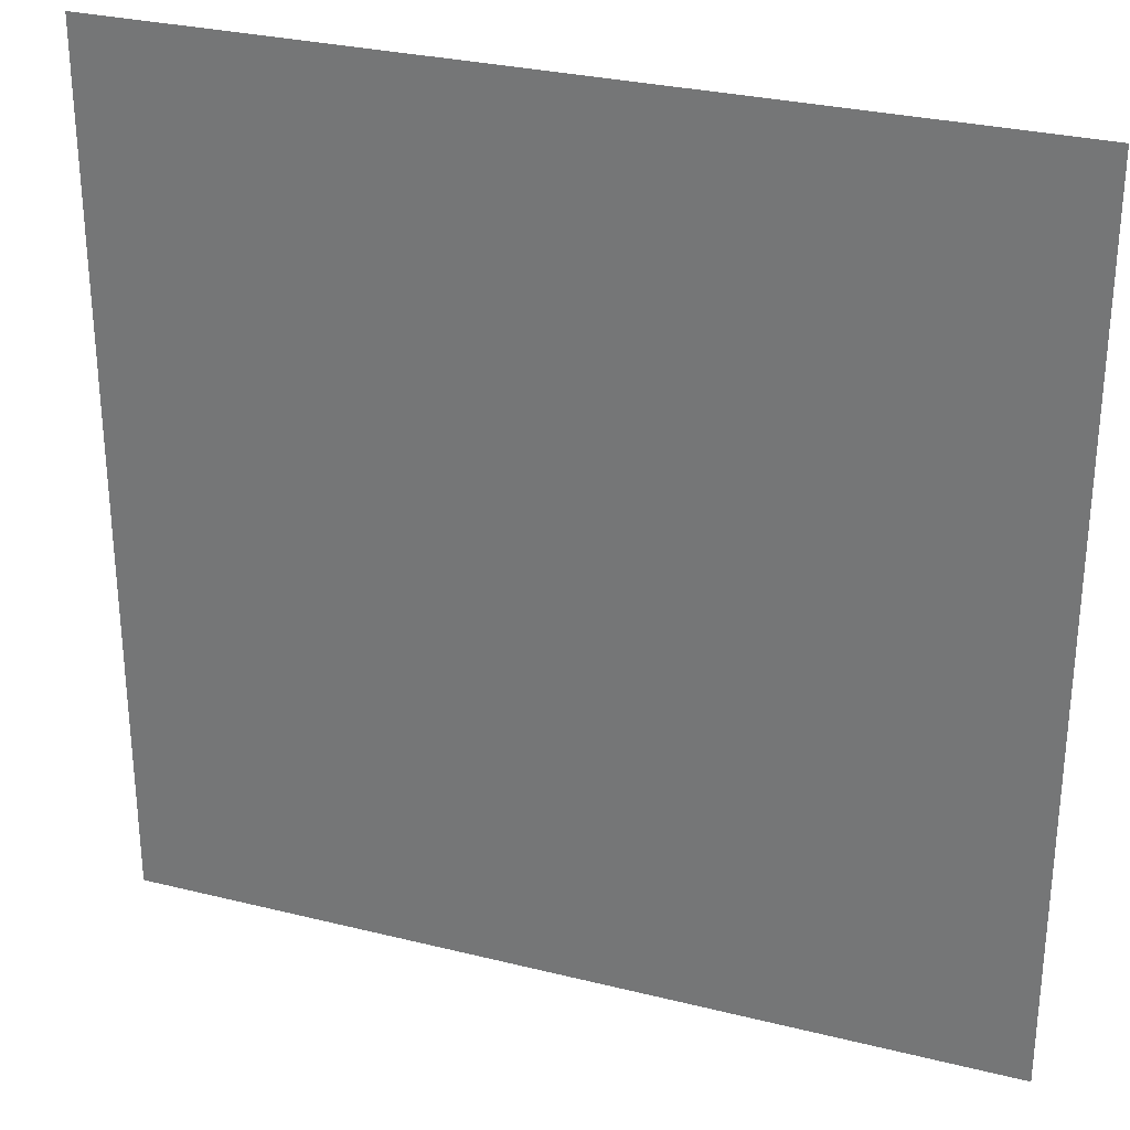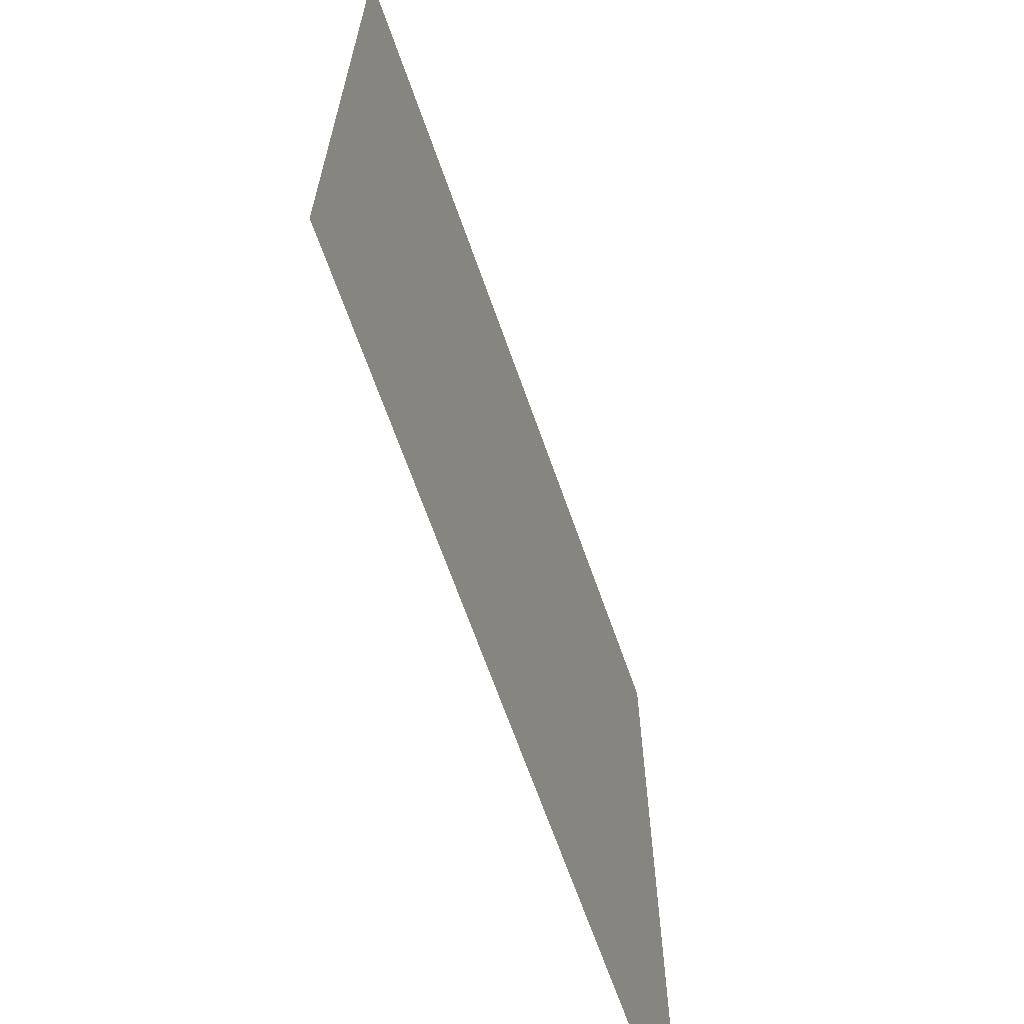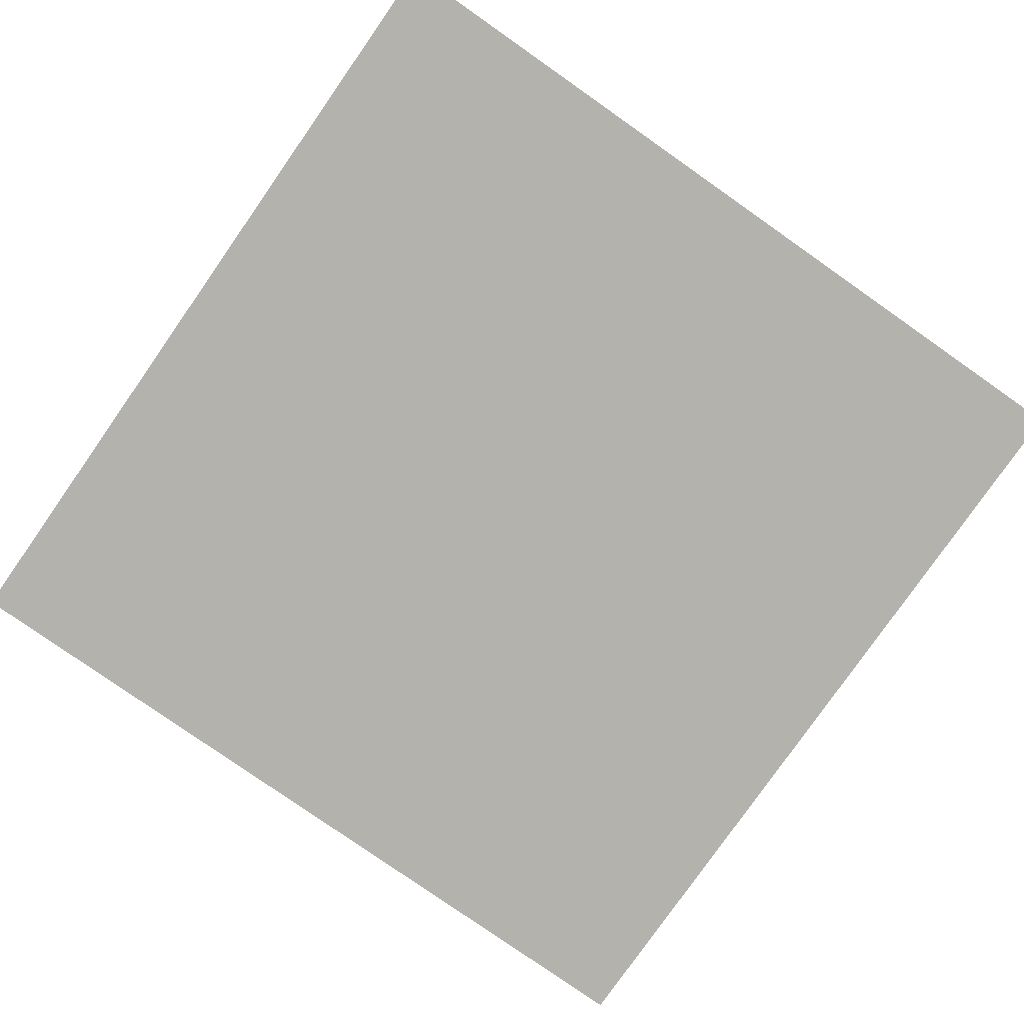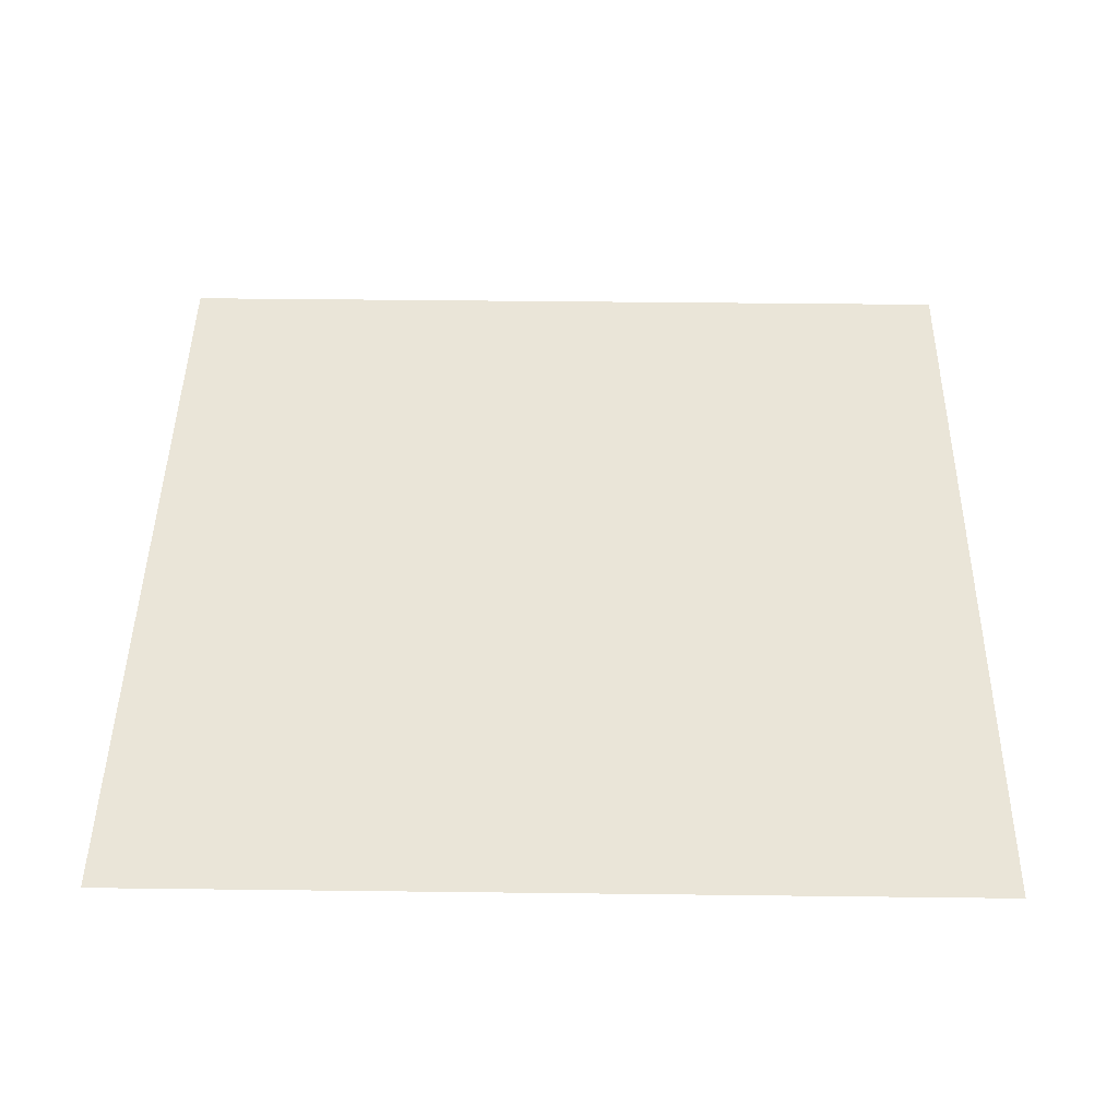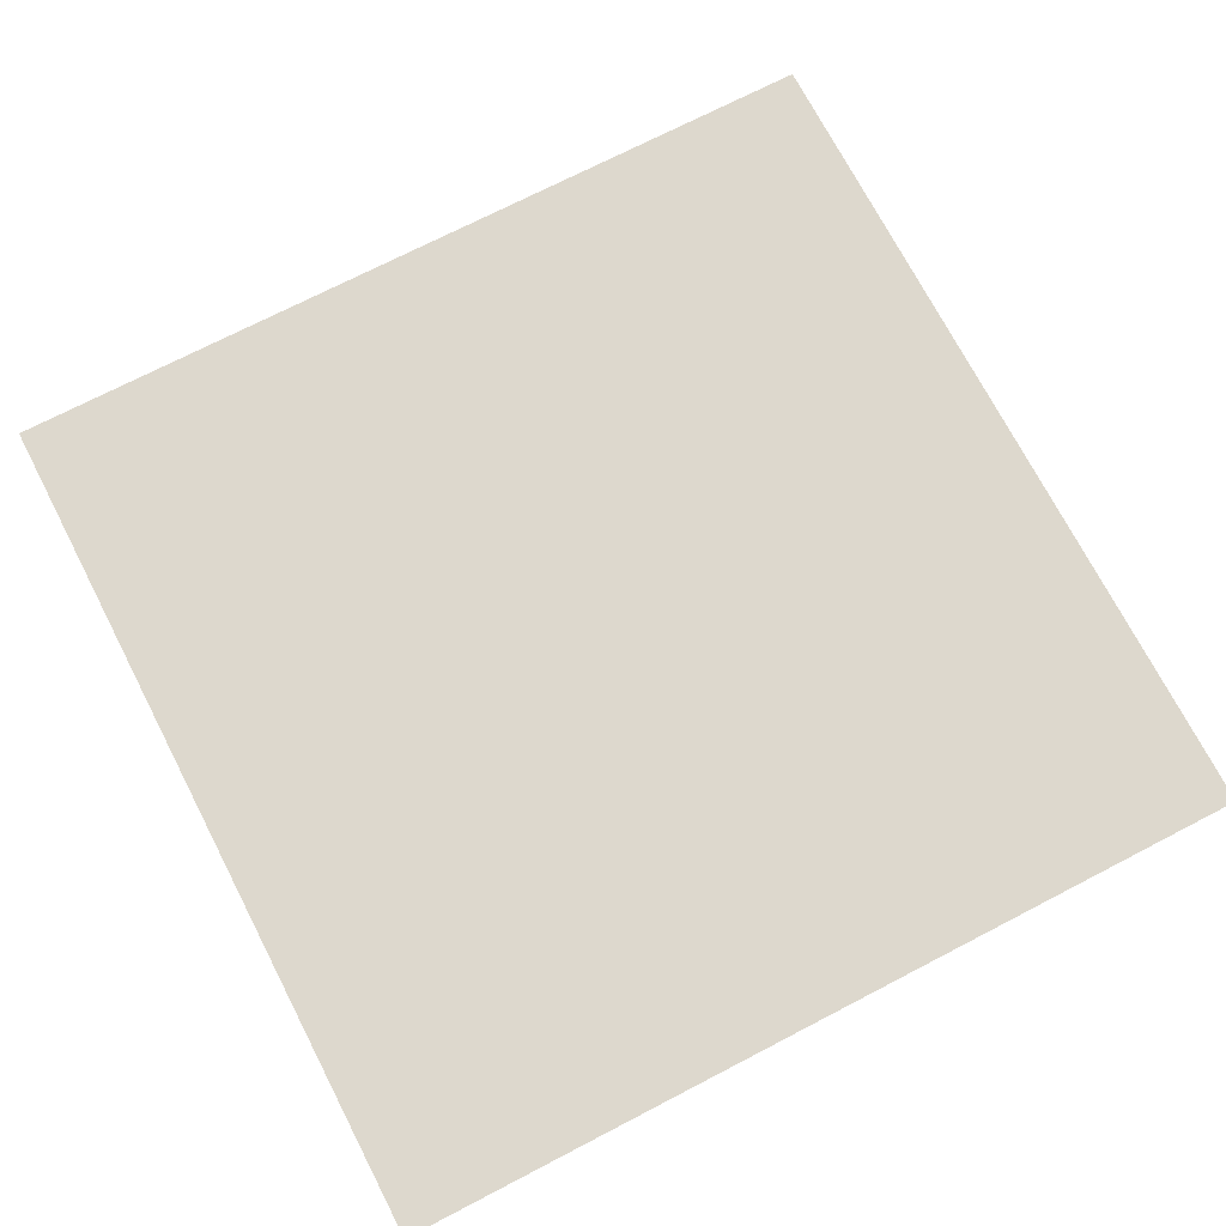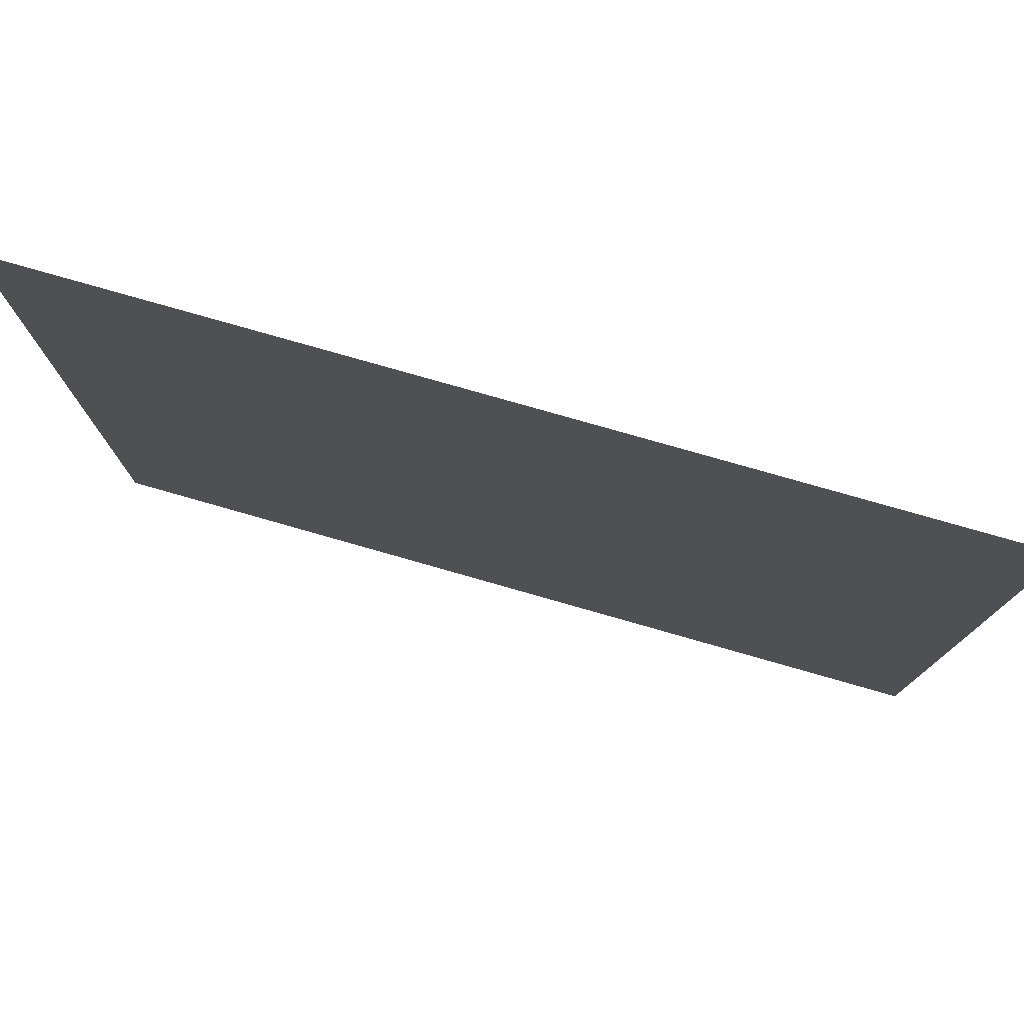
<metadata>
{"format":"obj","ext":"obj","renderer":"f3d","projection":"perspective","resolution":1024,"background":"white","views":[{"elev":29.4,"azim":-159.8,"up":"+Y"},{"elev":-67.2,"azim":109.4,"up":"+Y"},{"elev":-79.5,"azim":-125.0,"up":"+Z"},{"elev":45.0,"azim":90.8,"up":"+Z"},{"elev":72.3,"azim":62.6,"up":"+Z"},{"elev":78.8,"azim":15.9,"up":"+Y"}]}
</metadata>
<code>
v -560 -490 0
v -630 -490 0
v -630 -420 0
v -560 -420 0
g garden_mesh_0012
f 1 2 3 4

</code>
